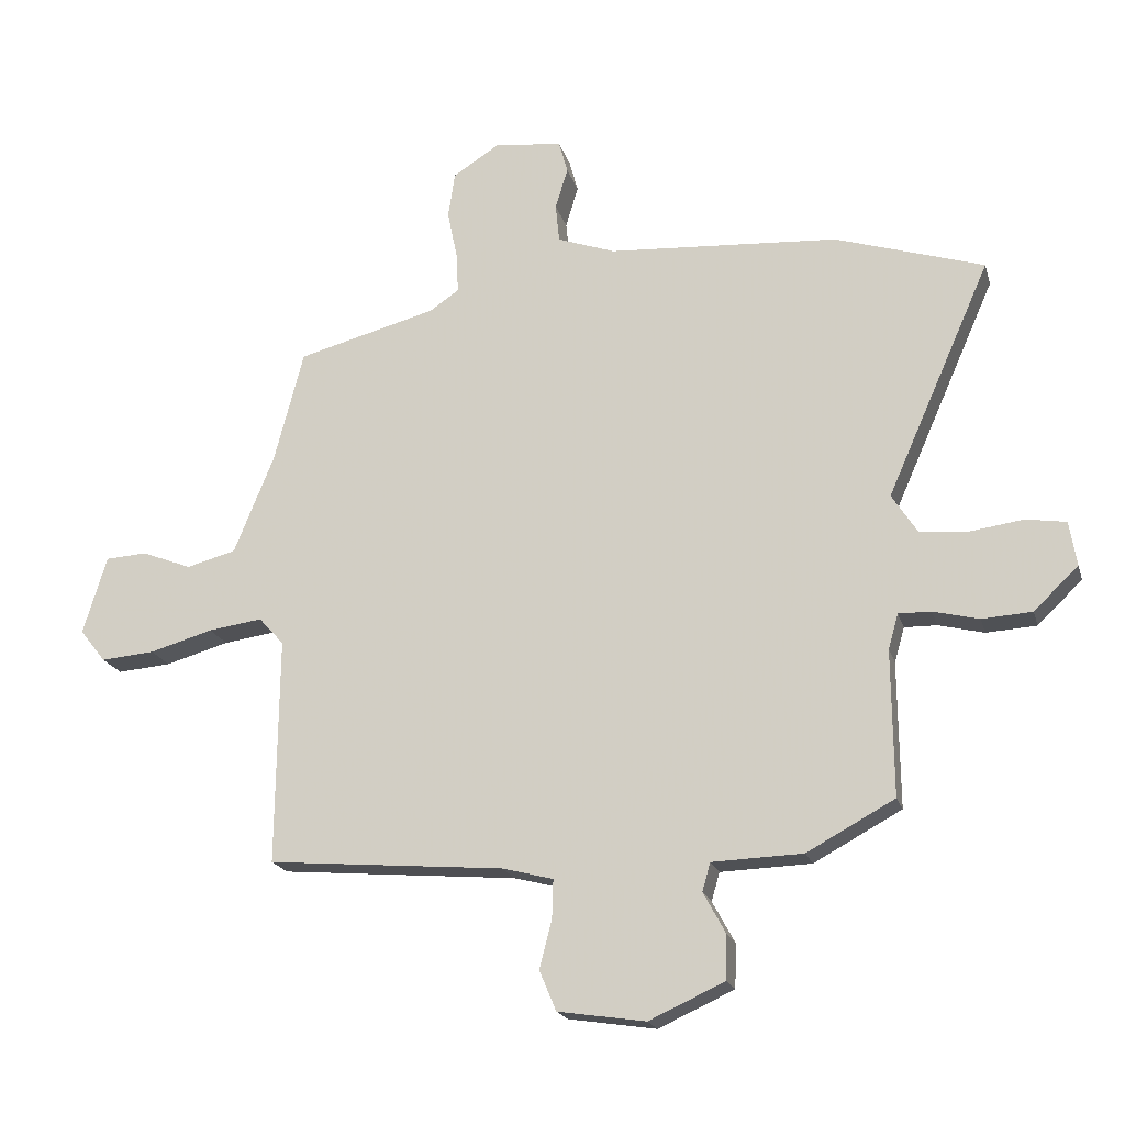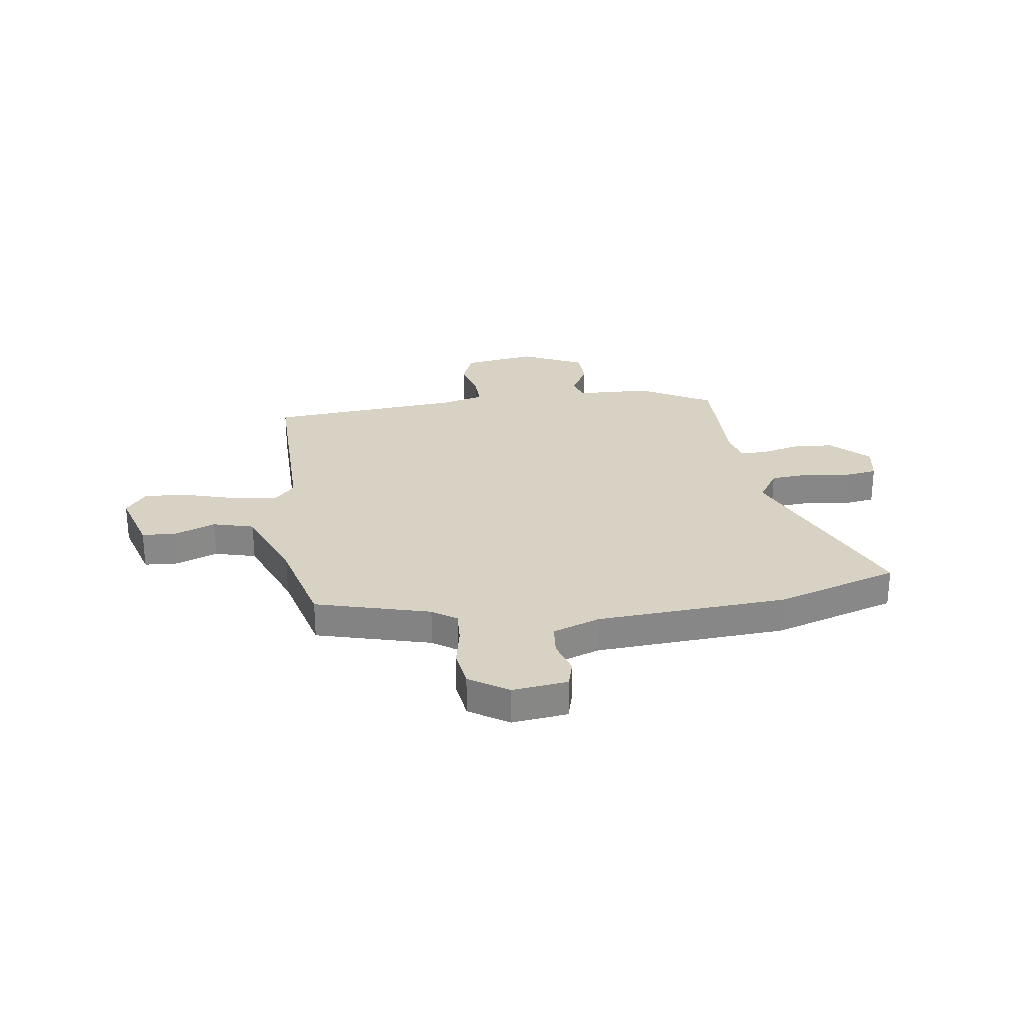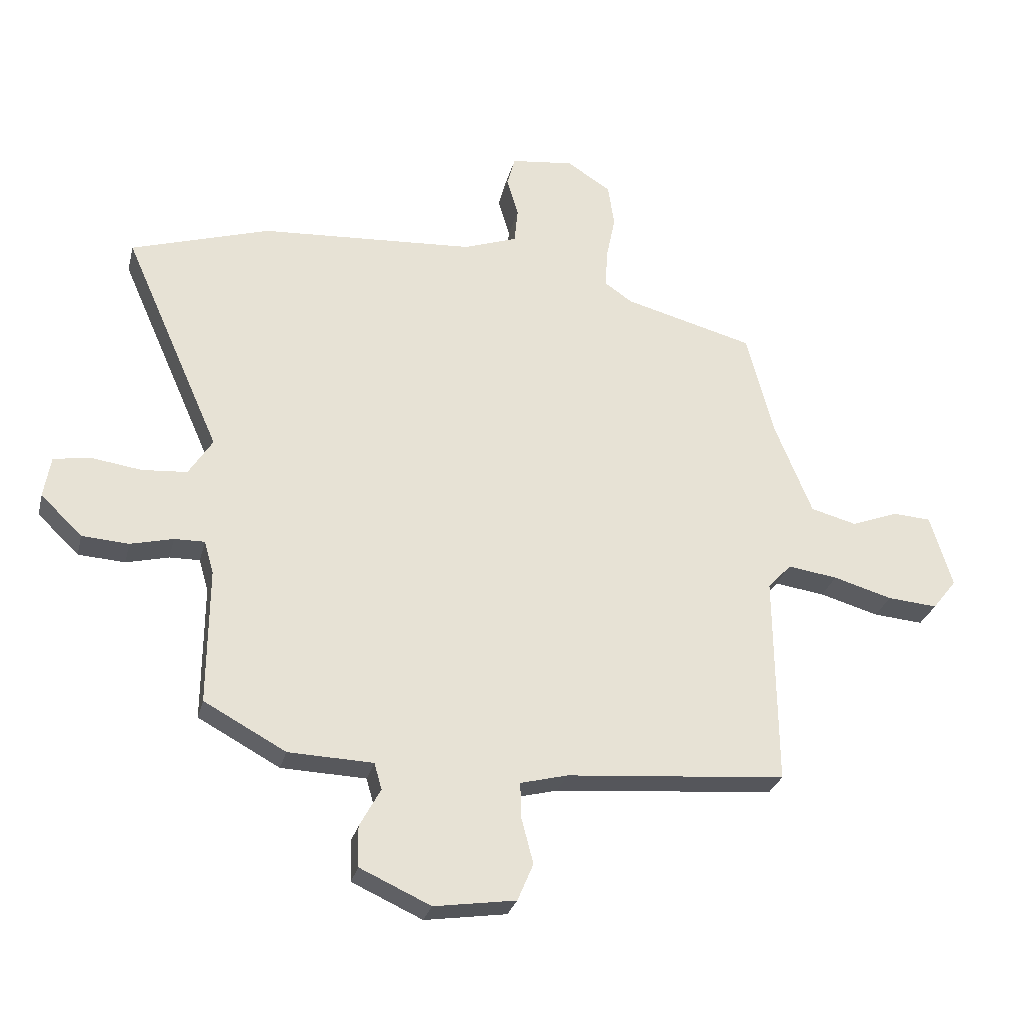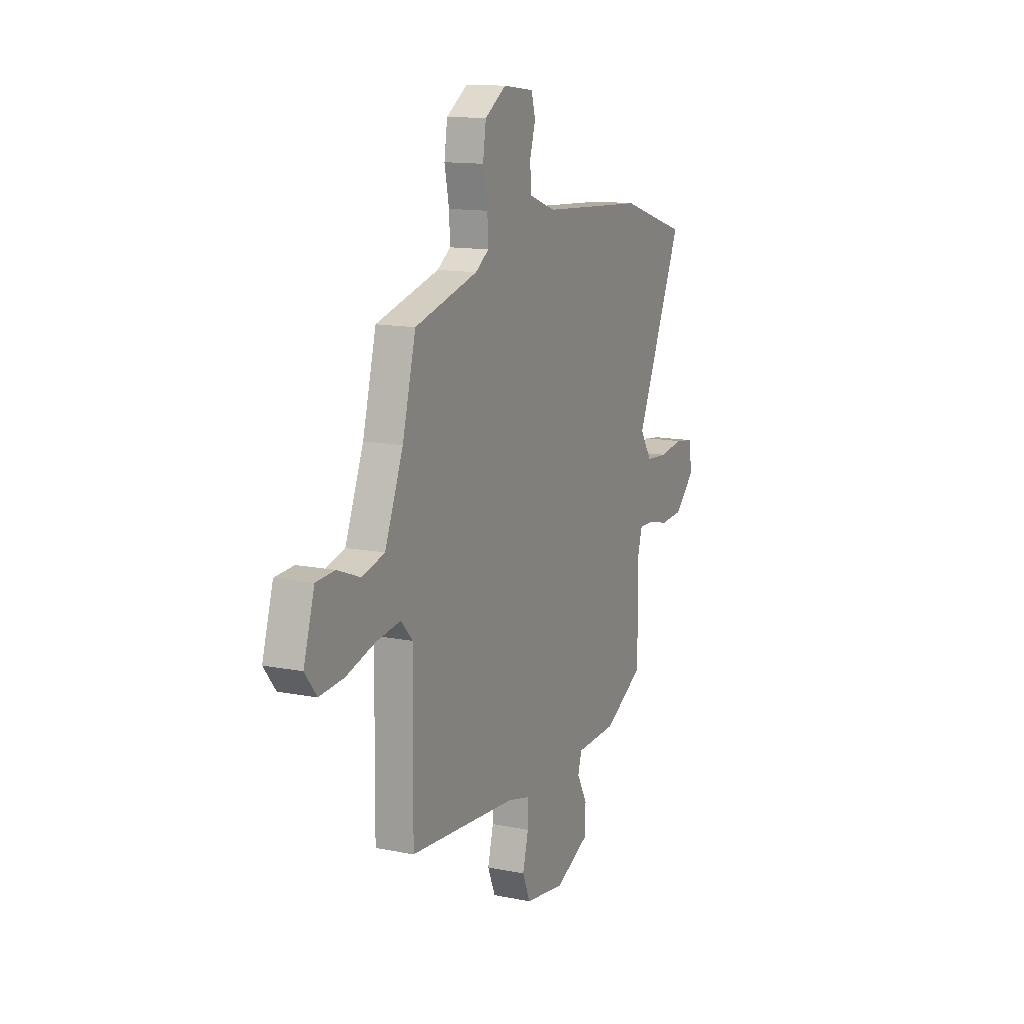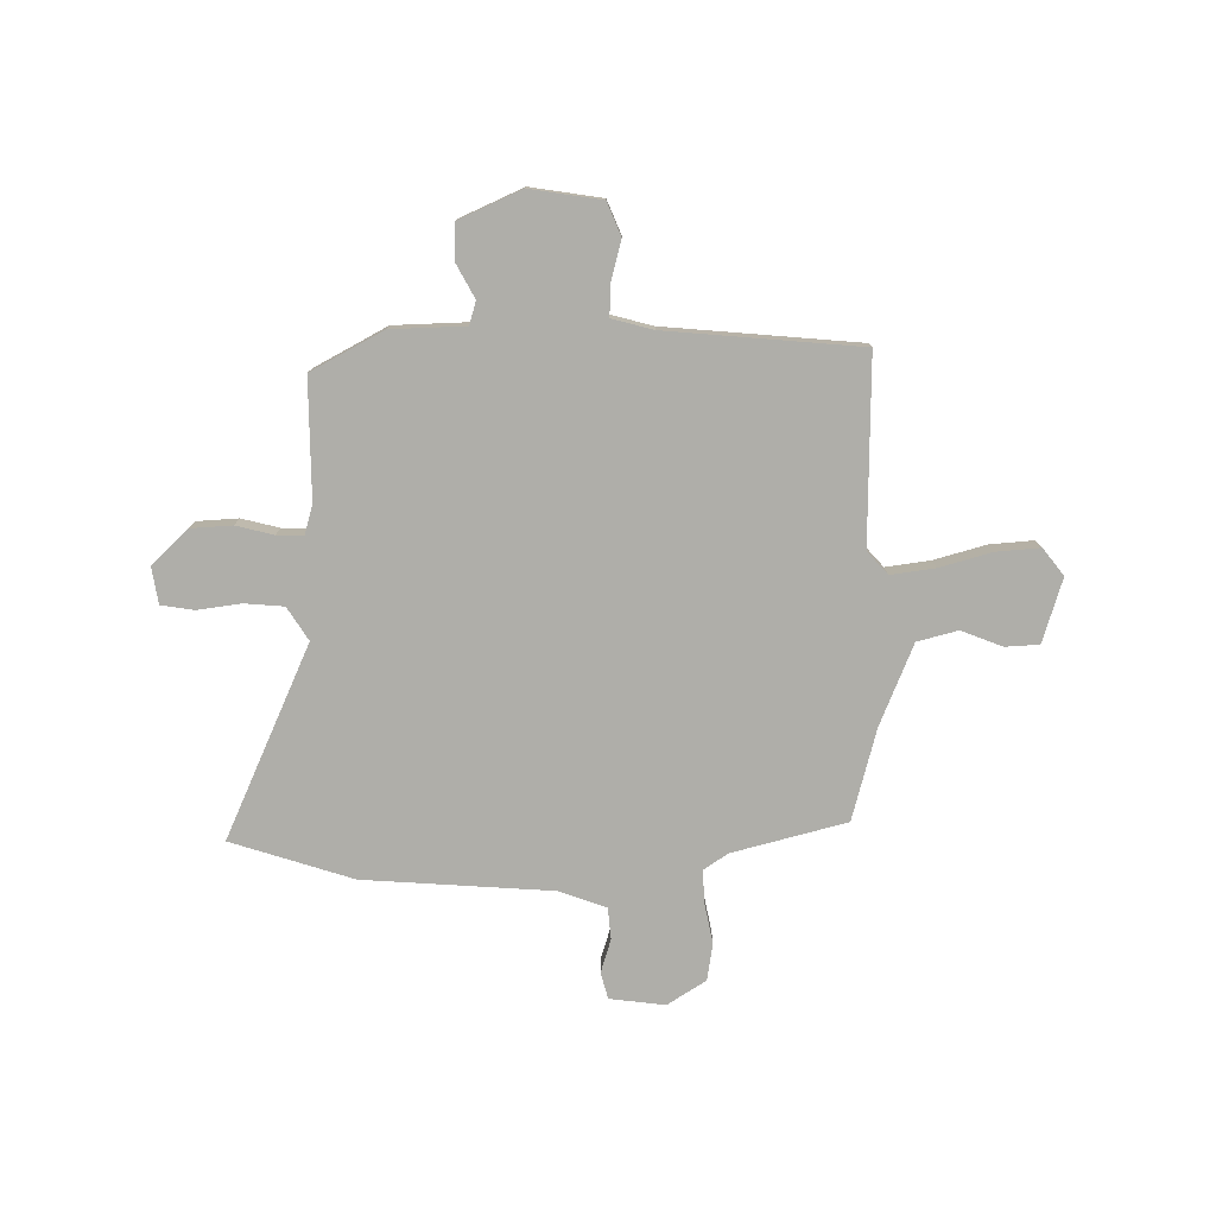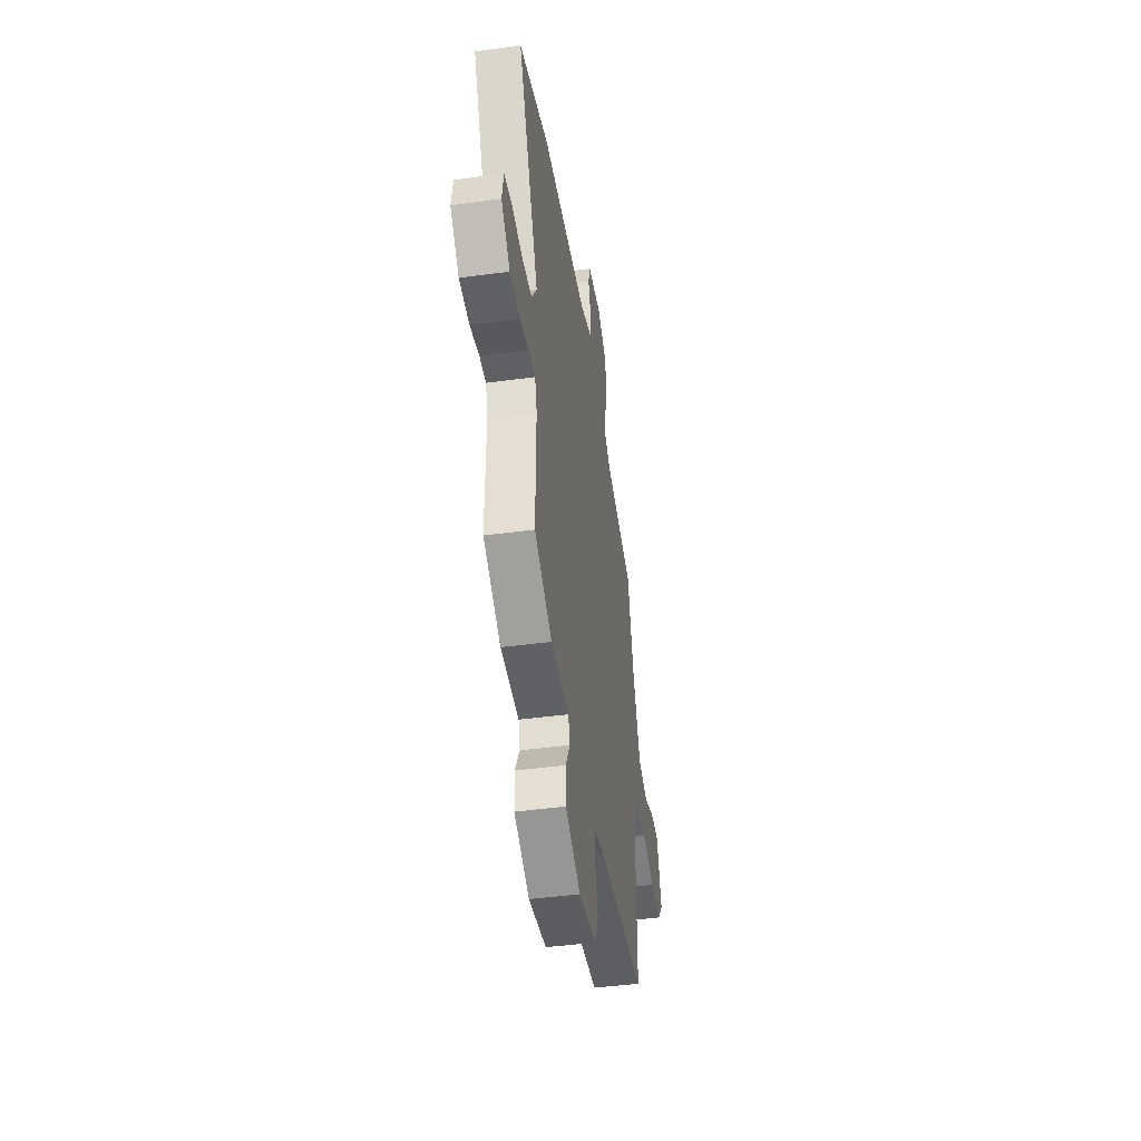
<metadata>
{"format":"obj","ext":"obj","renderer":"f3d","projection":"perspective","resolution":1024,"background":"white","views":[{"elev":-19.4,"azim":14.6,"up":"+Z"},{"elev":27.7,"azim":-7.8,"up":"+Y"},{"elev":-28.1,"azim":166.4,"up":"+Z"},{"elev":13.3,"azim":-65.5,"up":"+Z"},{"elev":-77.5,"azim":-179.7,"up":"+Y"},{"elev":-44.1,"azim":99.0,"up":"+Z"}]}
</metadata>
<code>
v 0.436 0.07 0.52
v 0.674 0.07 0.445
v 0.508 0.07 0.07
v 0.549 0.07 0.006
v 0.626 0.07 0
v 0.711 0.07 0.012
v 0.775 0.07 0.002
v 0.787 0.07 -0.069
v 0.716 0.07 -0.137
v 0.636 0.07 -0.142
v 0.563 0.07 -0.124
v 0.511 0.07 -0.123
v 0.495 0.07 -0.179
v 0.497 0.07 -0.412
v 0.357 0.07 -0.488
v 0.212 0.07 -0.493
v 0.199 0.07 -0.538
v 0.235 0.07 -0.604
v 0.233 0.07 -0.674
v 0.112 0.07 -0.729
v -0.028 0.07 -0.708
v -0.055 0.07 -0.644
v -0.035 0.07 -0.567
v -0.033 0.07 -0.505
v -0.114 0.07 -0.484
v -0.492 0.07 -0.452
v -0.488 0.07 -0.09
v -0.528 0.07 -0.046
v -0.614 0.07 -0.058
v -0.715 0.07 -0.087
v -0.801 0.07 -0.094
v -0.842 0.07 -0.042
v -0.804 0.07 0.083
v -0.738 0.07 0.087
v -0.658 0.07 0.056
v -0.579 0.07 0.077
v -0.515 0.07 0.235
v -0.468 0.07 0.414
v -0.246 0.07 0.473
v -0.199 0.07 0.505
v -0.202 0.07 0.569
v -0.218 0.07 0.647
v -0.207 0.07 0.72
v -0.132 0.07 0.768
v -0.024 0.07 0.755
v -0.01 0.07 0.704
v -0.03 0.07 0.638
v -0.024 0.07 0.577
v 0.068 0.07 0.544
v 0.436 0 0.52
v 0.674 0 0.445
v 0.508 0 0.07
v 0.549 0 0.006
v 0.626 0 0
v 0.711 0 0.012
v 0.775 0 0.002
v 0.787 0 -0.069
v 0.716 0 -0.137
v 0.636 0 -0.142
v 0.563 0 -0.124
v 0.511 0 -0.123
v 0.495 0 -0.179
v 0.497 0 -0.412
v 0.357 0 -0.488
v 0.212 0 -0.493
v 0.199 0 -0.538
v 0.235 0 -0.604
v 0.233 0 -0.674
v 0.112 0 -0.729
v -0.028 0 -0.708
v -0.055 0 -0.644
v -0.035 0 -0.567
v -0.033 0 -0.505
v -0.114 0 -0.484
v -0.492 0 -0.452
v -0.488 0 -0.09
v -0.528 0 -0.046
v -0.614 0 -0.058
v -0.715 0 -0.087
v -0.801 0 -0.094
v -0.842 0 -0.042
v -0.804 0 0.083
v -0.738 0 0.087
v -0.658 0 0.056
v -0.579 0 0.077
v -0.515 0 0.235
v -0.468 0 0.414
v -0.246 0 0.473
v -0.199 0 0.505
v -0.202 0 0.569
v -0.218 0 0.647
v -0.207 0 0.72
v -0.132 0 0.768
v -0.024 0 0.755
v -0.01 0 0.704
v -0.03 0 0.638
v -0.024 0 0.577
v 0.068 0 0.544
f 44 45 46 47
f 44 47 48
f 41 42 43 44
f 40 41 44 48
f 39 40 48 49
f 37 38 39 49
f 32 33 34 35
f 32 35 36
f 29 30 31 32
f 28 29 32 36
f 27 28 36 37
f 25 26 27
f 24 25 27 37
f 20 21 22 23
f 20 23 24
f 17 18 19 20
f 16 17 20 24
f 13 14 15 16
f 12 13 16 24
f 8 9 10 11
f 8 11 12
f 5 6 7 8
f 4 5 8 12
f 3 4 12 24
f 3 24 37 49
f 1 2 3 49
f 96 95 94 93
f 97 96 93
f 93 92 91 90
f 97 93 90 89
f 98 97 89 88
f 98 88 87 86
f 84 83 82 81
f 85 84 81
f 81 80 79 78
f 85 81 78 77
f 86 85 77 76
f 76 75 74
f 86 76 74 73
f 72 71 70 69
f 73 72 69
f 69 68 67 66
f 73 69 66 65
f 65 64 63 62
f 73 65 62 61
f 60 59 58 57
f 61 60 57
f 57 56 55 54
f 61 57 54 53
f 73 61 53 52
f 98 86 73 52
f 98 52 51 50
f 1 50 51 2
f 2 51 52 3
f 3 52 53 4
f 4 53 54 5
f 5 54 55 6
f 6 55 56 7
f 7 56 57 8
f 8 57 58 9
f 9 58 59 10
f 10 59 60 11
f 11 60 61 12
f 12 61 62 13
f 13 62 63 14
f 14 63 64 15
f 15 64 65 16
f 16 65 66 17
f 17 66 67 18
f 18 67 68 19
f 19 68 69 20
f 20 69 70 21
f 21 70 71 22
f 22 71 72 23
f 23 72 73 24
f 24 73 74 25
f 25 74 75 26
f 26 75 76 27
f 27 76 77 28
f 28 77 78 29
f 29 78 79 30
f 30 79 80 31
f 31 80 81 32
f 32 81 82 33
f 33 82 83 34
f 34 83 84 35
f 35 84 85 36
f 36 85 86 37
f 37 86 87 38
f 38 87 88 39
f 39 88 89 40
f 40 89 90 41
f 41 90 91 42
f 42 91 92 43
f 43 92 93 44
f 44 93 94 45
f 45 94 95 46
f 46 95 96 47
f 47 96 97 48
f 48 97 98 49
f 49 98 50 1

</code>
